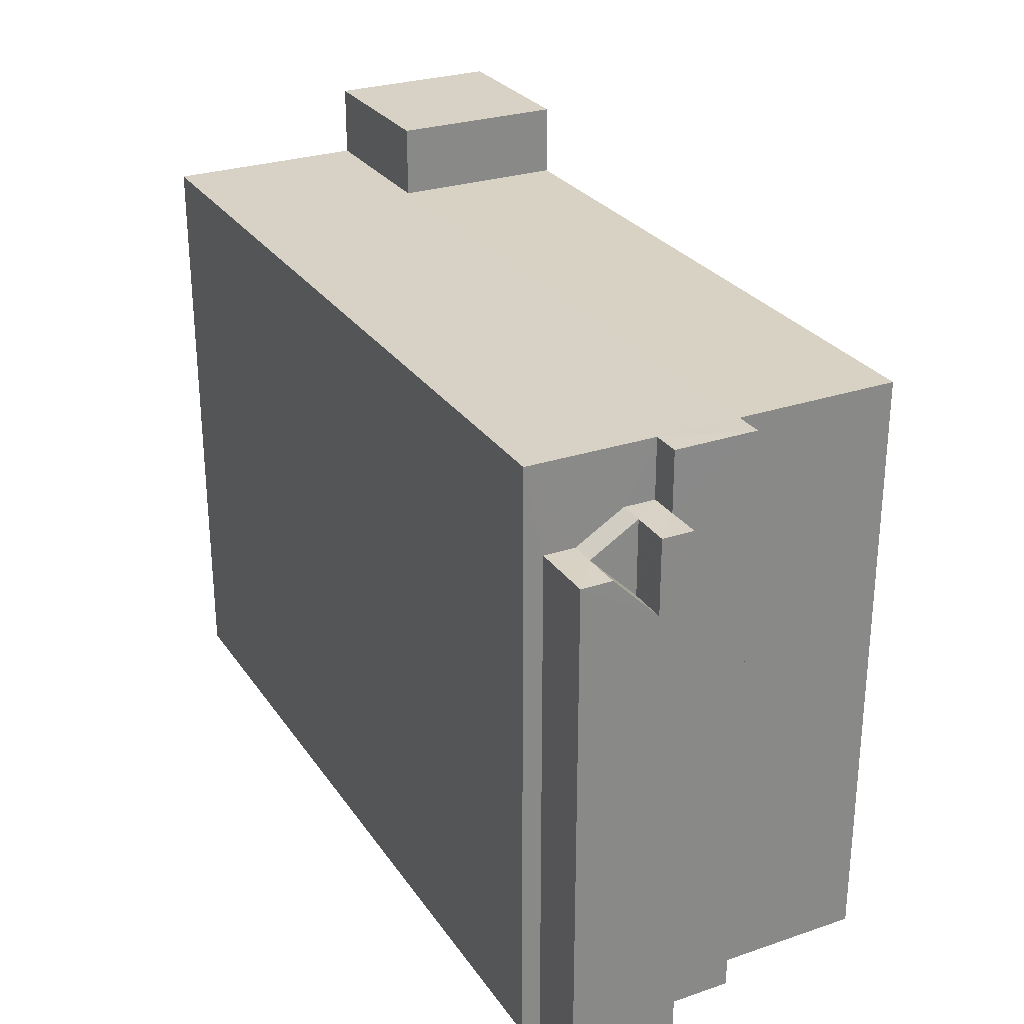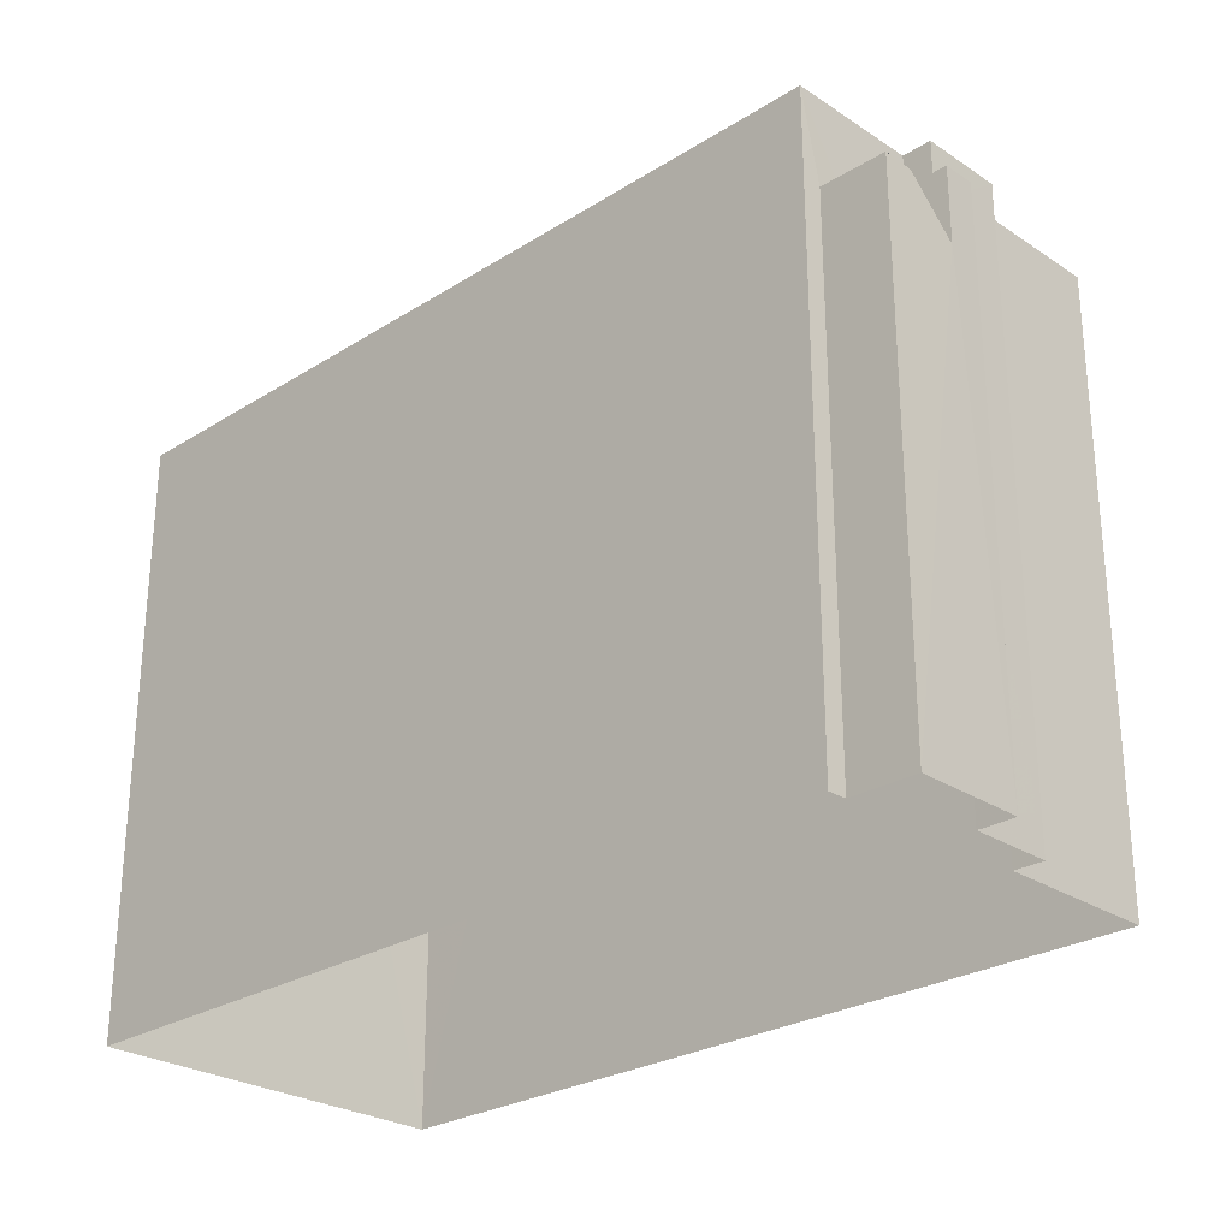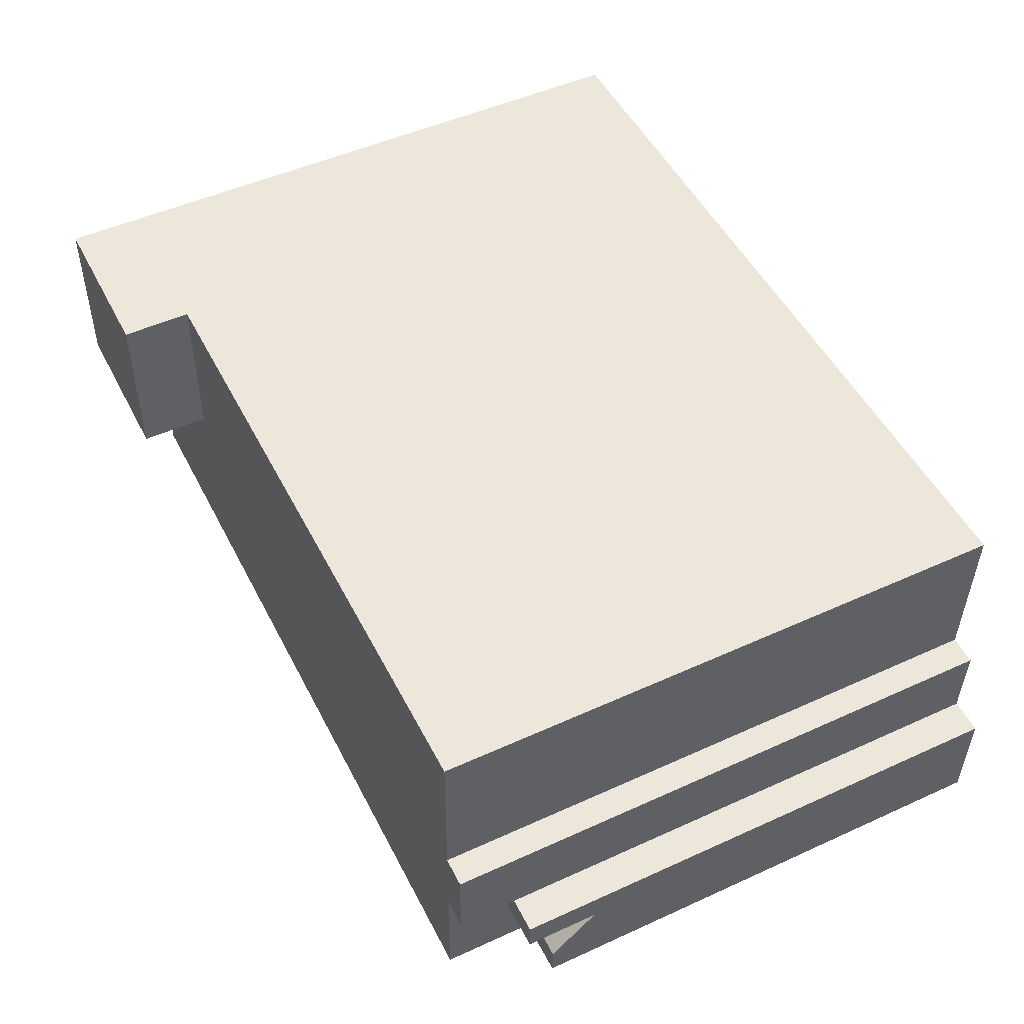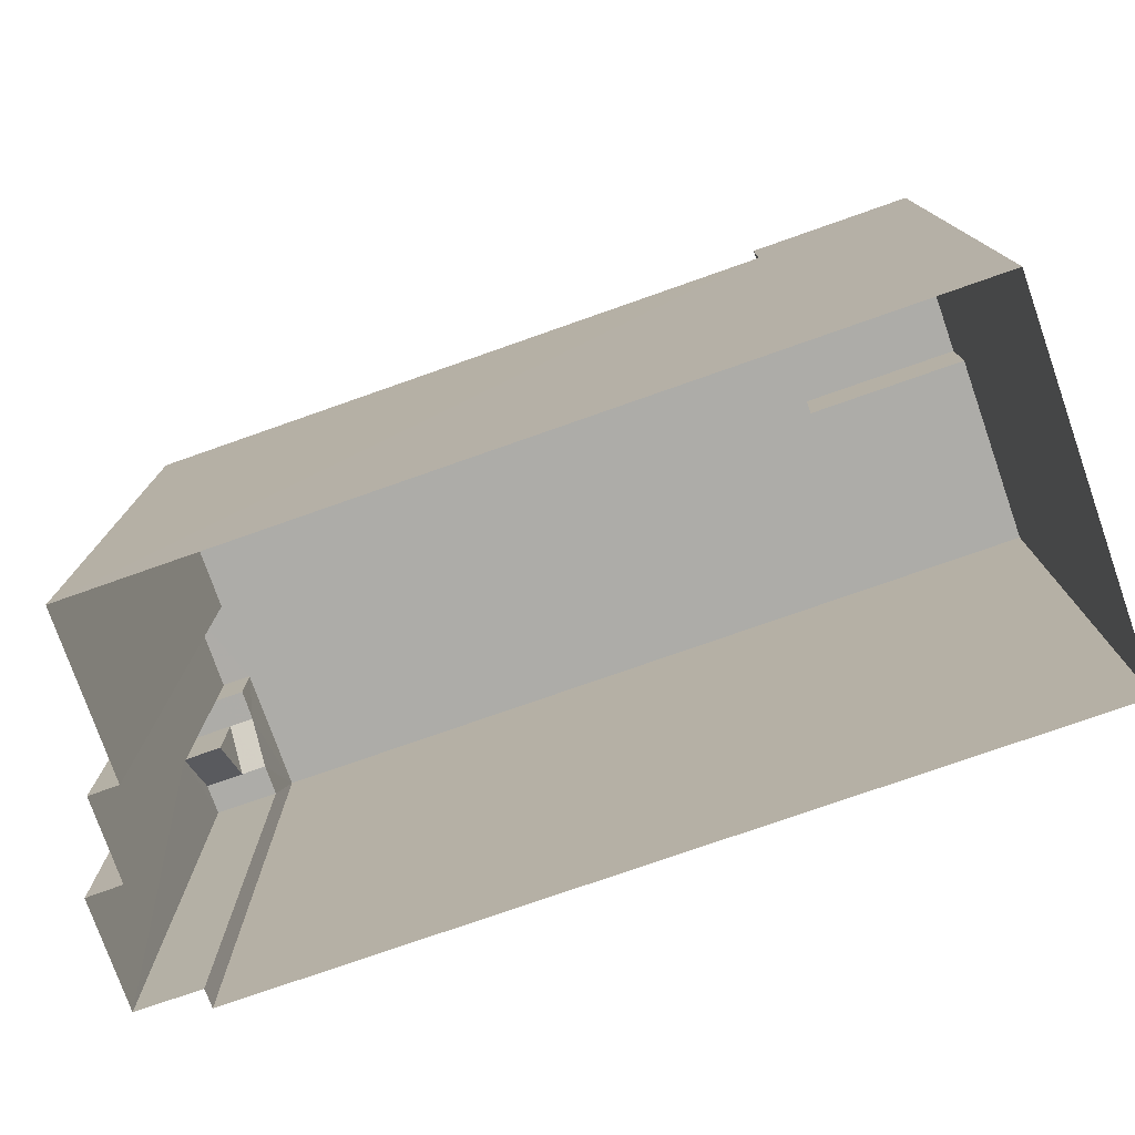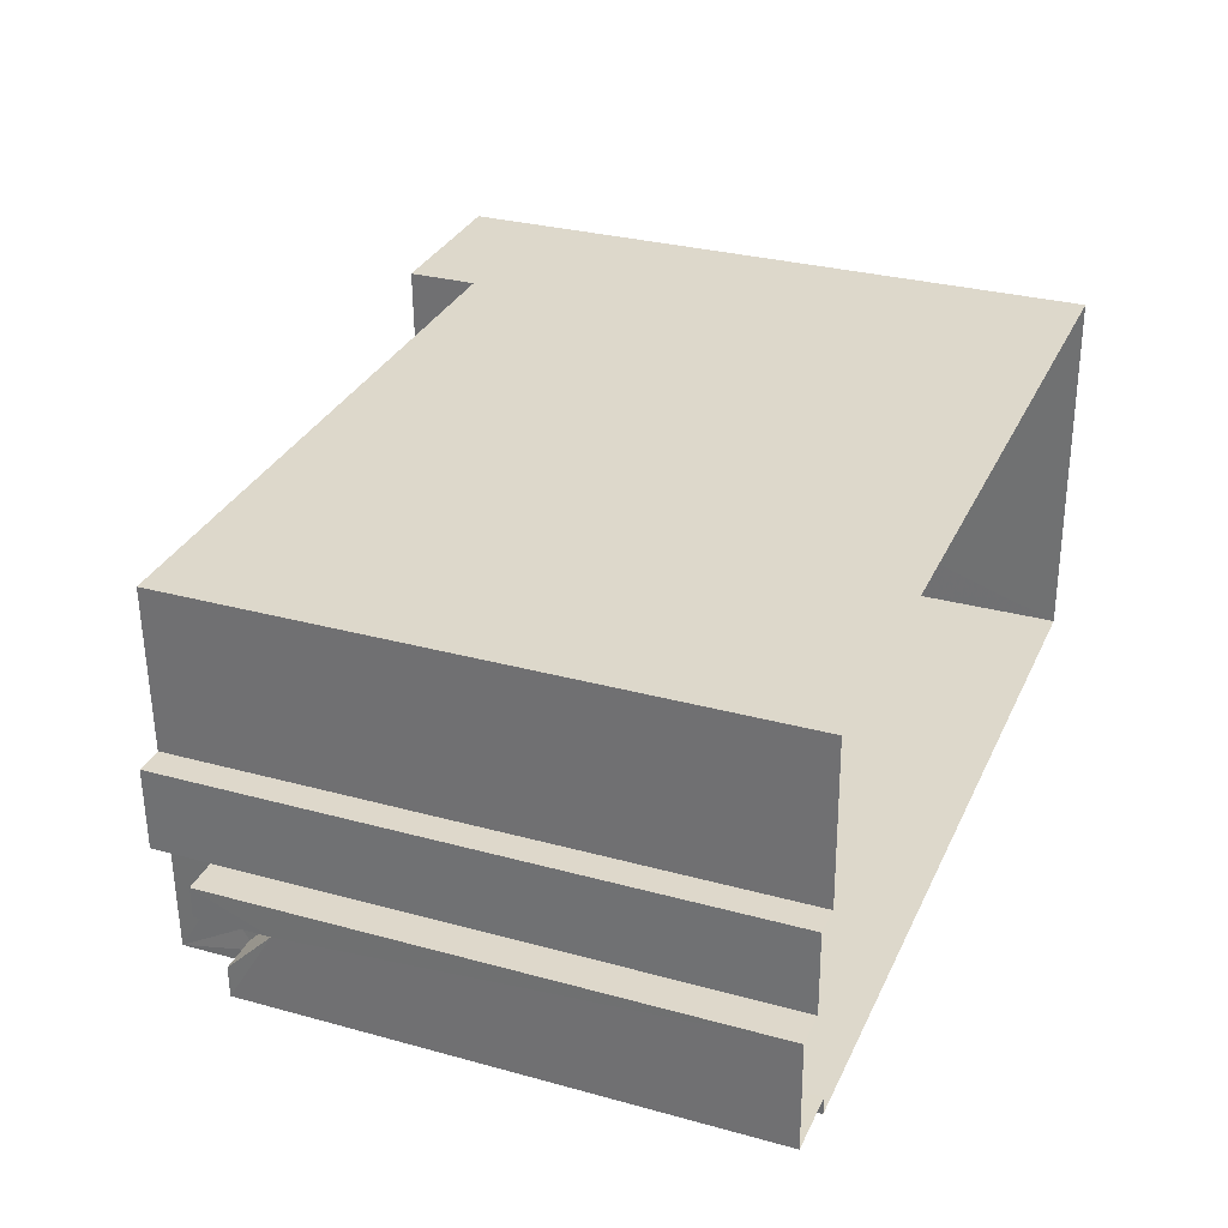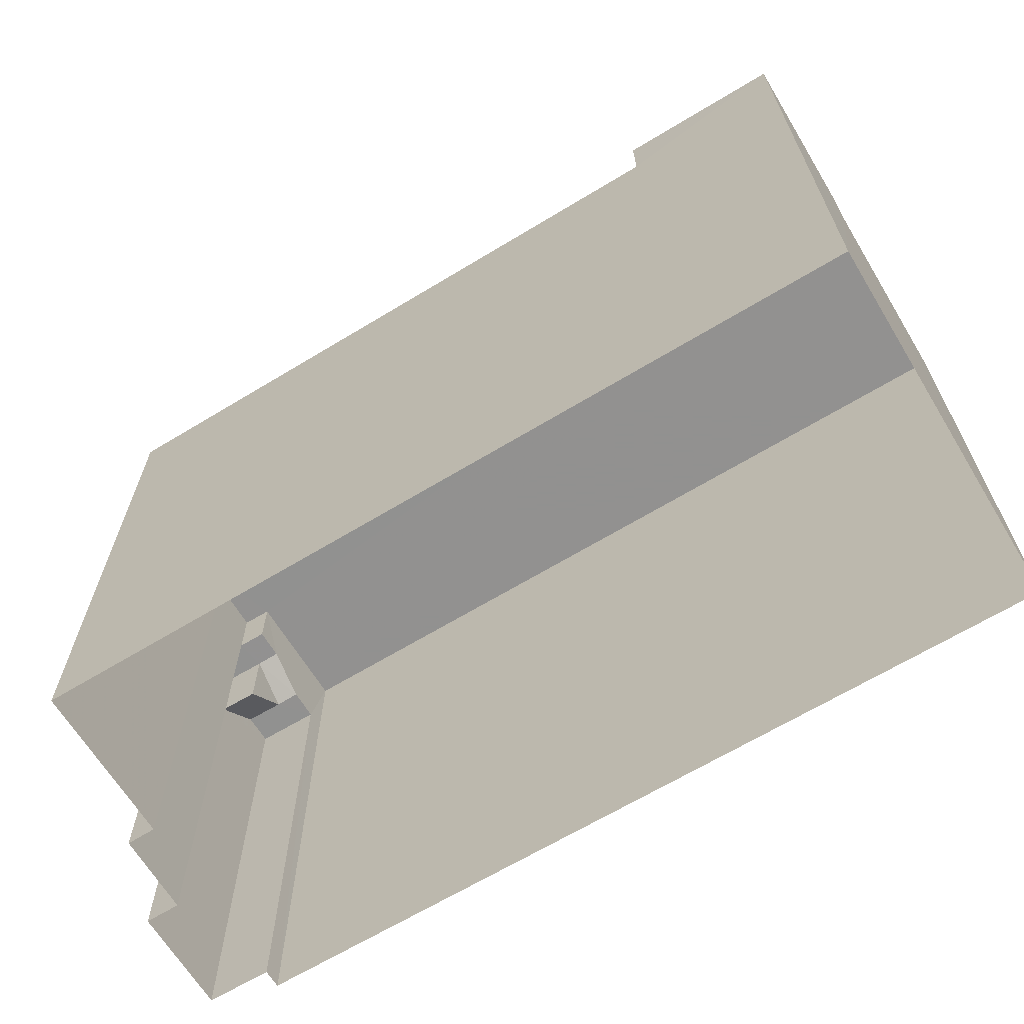
<metadata>
{"format":"obj","ext":"obj","renderer":"f3d","projection":"perspective","resolution":1024,"background":"white","views":[{"elev":27.6,"azim":61.5,"up":"+Z"},{"elev":-26.7,"azim":43.0,"up":"+Z"},{"elev":49.5,"azim":63.3,"up":"+Y"},{"elev":-76.7,"azim":-161.9,"up":"+Z"},{"elev":30.1,"azim":111.8,"up":"+Y"},{"elev":-66.0,"azim":-149.9,"up":"+Z"}]}
</metadata>
<code>
v -3.726e+05 -1.05e+05 26.79
v -3.725e+05 -1.05e+05 26.79
v -3.725e+05 -1.05e+05 26.79
v -3.726e+05 -1.05e+05 26.79
v -3.725e+05 -1.05e+05 26.79
v -3.725e+05 -1.05e+05 26.79
v -3.725e+05 -1.05e+05 26.79
v -3.725e+05 -1.05e+05 26.79
v -3.725e+05 -1.05e+05 26.79
v -3.725e+05 -1.05e+05 26.79
v -3.725e+05 -1.05e+05 58.86
v -3.725e+05 -1.05e+05 58.86
v -3.725e+05 -1.05e+05 58.86
v -3.725e+05 -1.05e+05 58.86
v -3.725e+05 -1.05e+05 58.86
v -3.725e+05 -1.05e+05 58.86
v -3.725e+05 -1.05e+05 58.86
v -3.725e+05 -1.05e+05 58.86
v -3.726e+05 -1.05e+05 58.86
v -3.726e+05 -1.05e+05 58.86
v -3.725e+05 -1.05e+05 54.17
v -3.725e+05 -1.05e+05 54.17
v -3.725e+05 -1.05e+05 54.17
v -3.725e+05 -1.05e+05 54.17
v -3.725e+05 -1.05e+05 54.17
v -3.725e+05 -1.05e+05 55.67
v -3.725e+05 -1.05e+05 55.67
v -3.725e+05 -1.05e+05 55.67
v -3.725e+05 -1.05e+05 55.67
v -3.725e+05 -1.05e+05 55.67
v -3.725e+05 -1.05e+05 55.67
v -3.725e+05 -1.05e+05 51.69
v -3.725e+05 -1.05e+05 51.69
v -3.725e+05 -1.05e+05 62.66
v -3.726e+05 -1.05e+05 62.66
v -3.725e+05 -1.05e+05 62.66
v -3.726e+05 -1.05e+05 62.66
f 1 2 3
f 1 3 4
f 4 5 6
f 7 8 9
f 3 10 8
f 5 8 7
f 4 3 5
f 3 8 5
f 11 12 13
f 14 13 15
f 16 14 15
f 15 17 18
f 18 17 19
f 19 17 20
f 13 12 17
f 15 13 17
f 21 22 23
f 23 22 24
f 25 22 21
f 26 27 28
f 28 29 26
f 30 31 29
f 28 30 29
f 32 22 25
f 32 33 22
f 34 35 36
f 34 37 35
f 29 31 24
f 22 29 24
f 33 26 29
f 33 32 26
f 22 33 29
f 17 34 36
f 17 12 34
f 23 6 5
f 6 23 18
f 30 15 31
f 31 15 18
f 31 18 24
f 24 18 23
f 11 3 2
f 11 13 3
f 11 2 12
f 34 12 37
f 37 12 1
f 12 2 1
f 14 10 3
f 13 14 3
f 26 32 27
f 27 32 9
f 9 32 7
f 32 25 21
f 7 32 21
f 8 27 9
f 8 28 27
f 5 7 21
f 23 5 21
f 17 36 35
f 20 17 35
f 4 20 1
f 1 20 37
f 4 19 20
f 37 20 35
f 16 28 14
f 28 10 14
f 28 8 10
f 19 4 6
f 18 19 6
f 30 16 15
f 30 28 16

</code>
